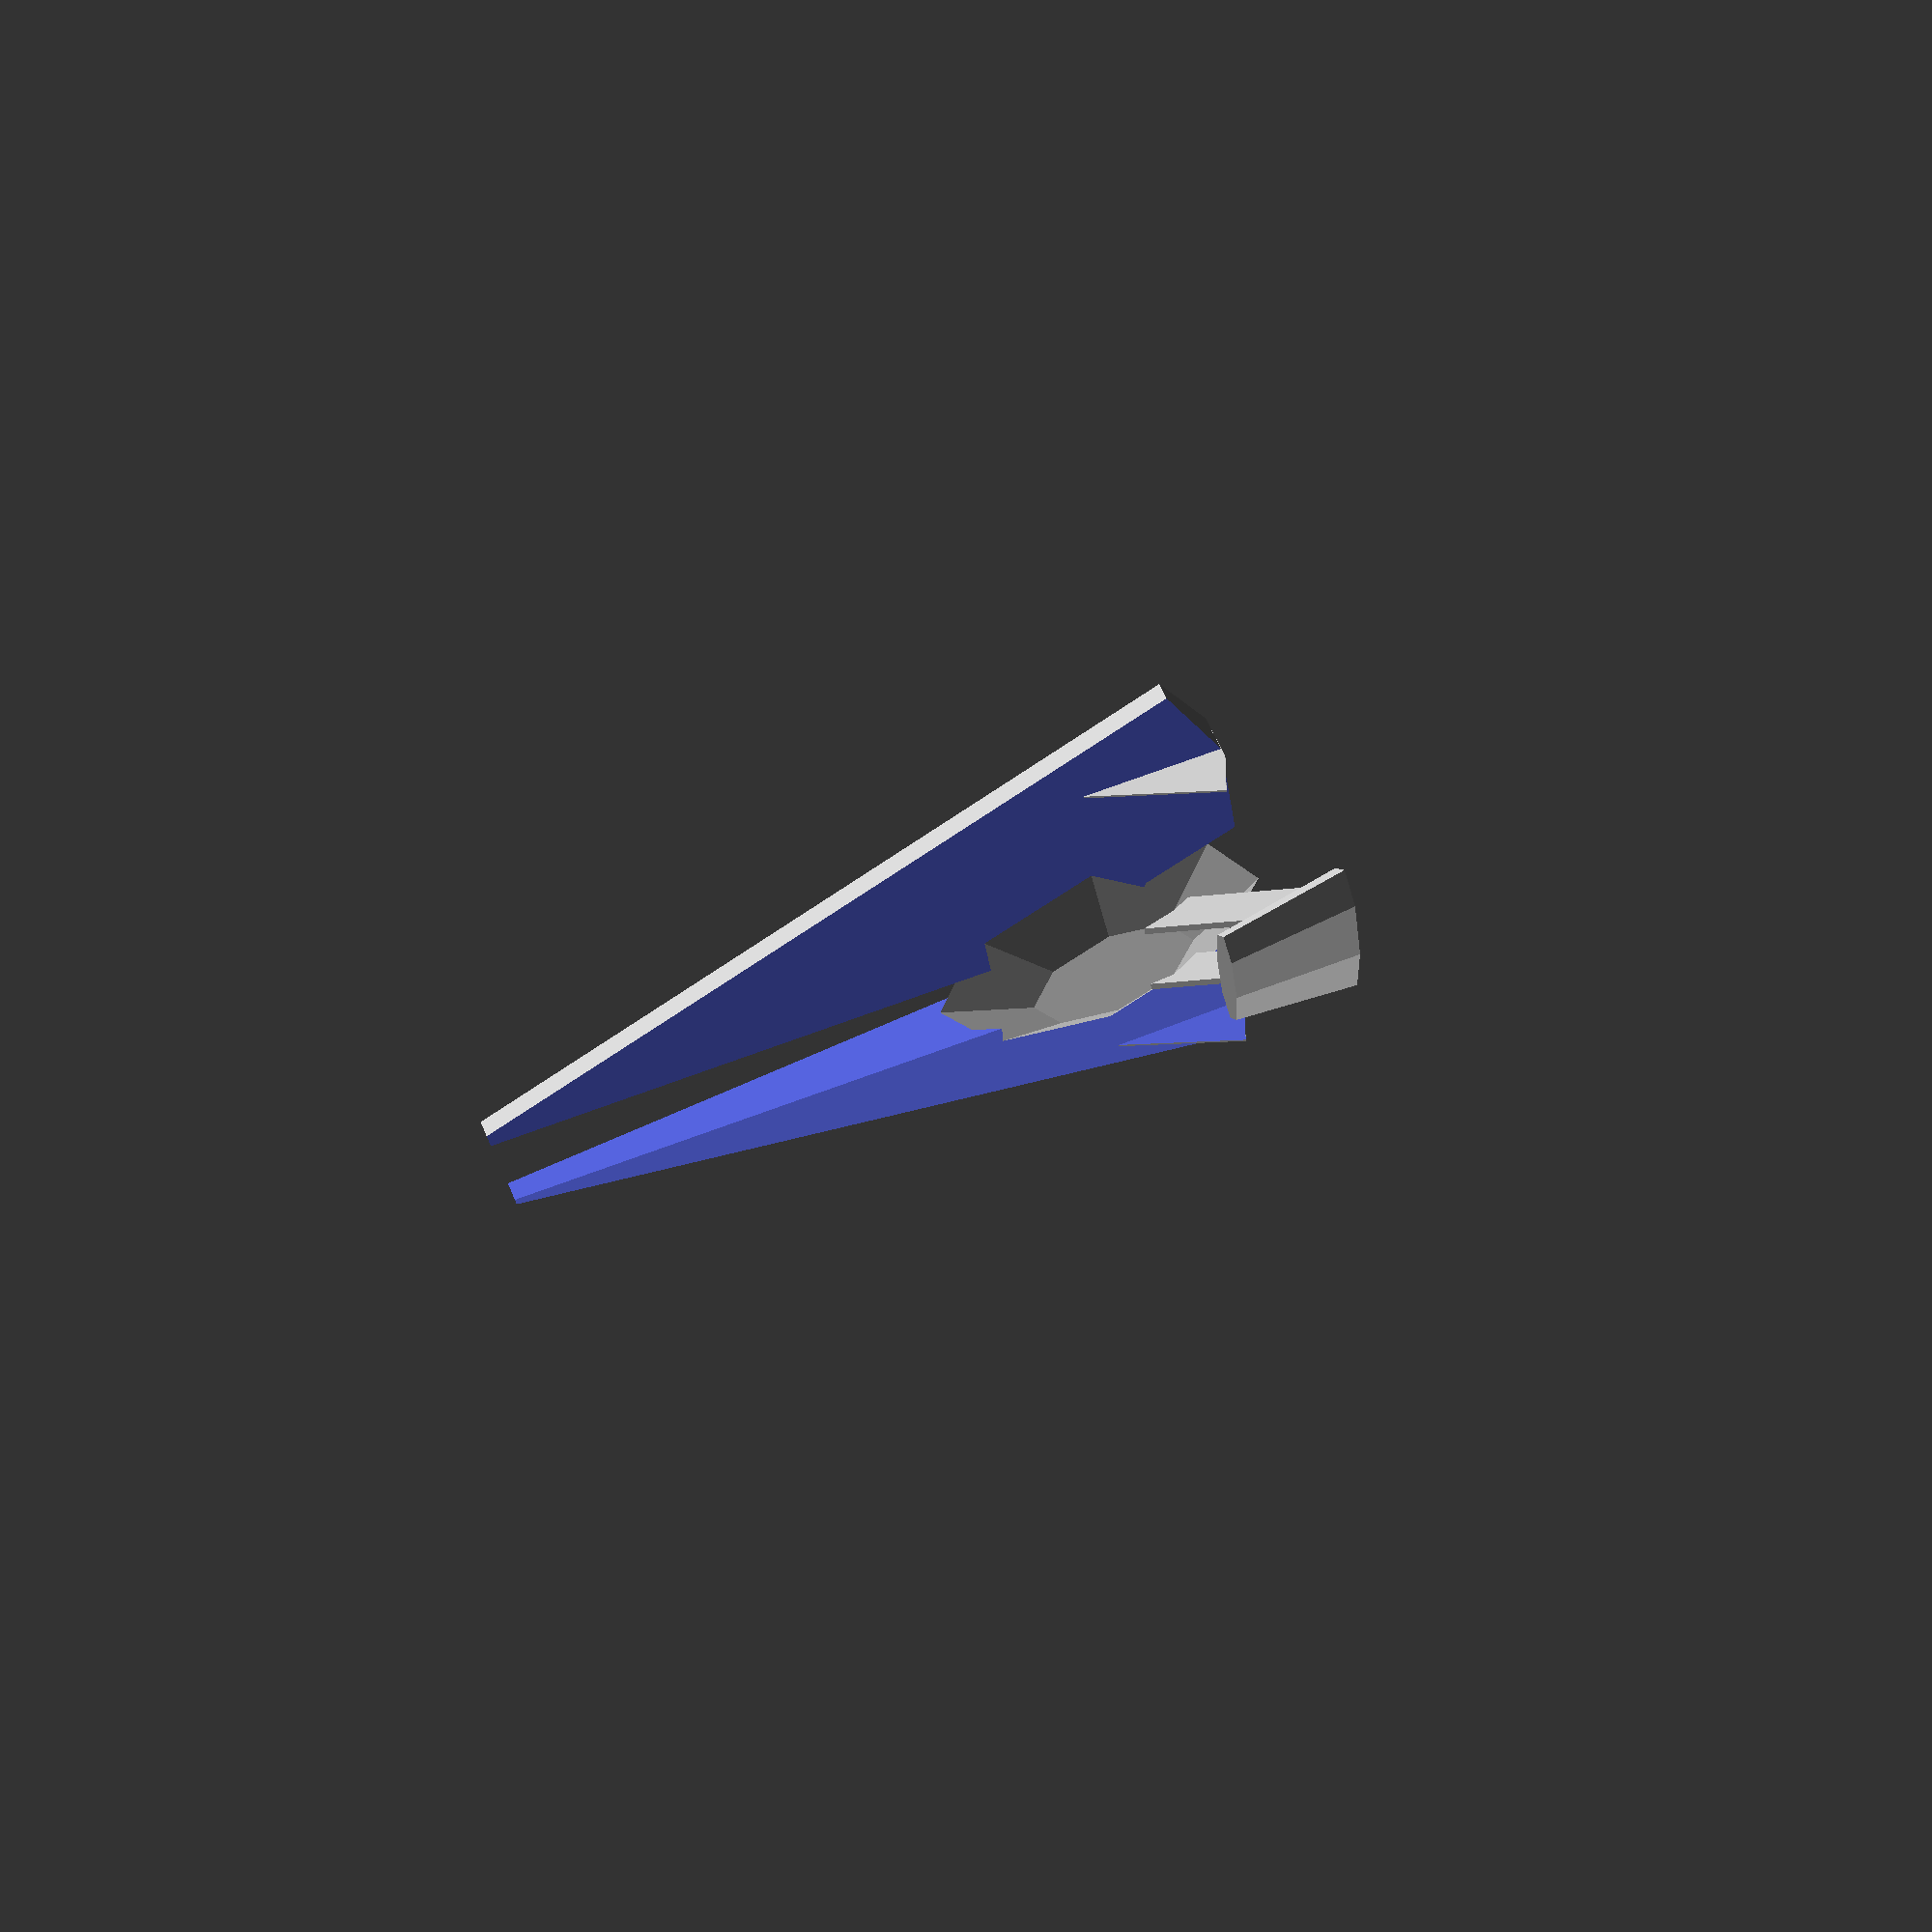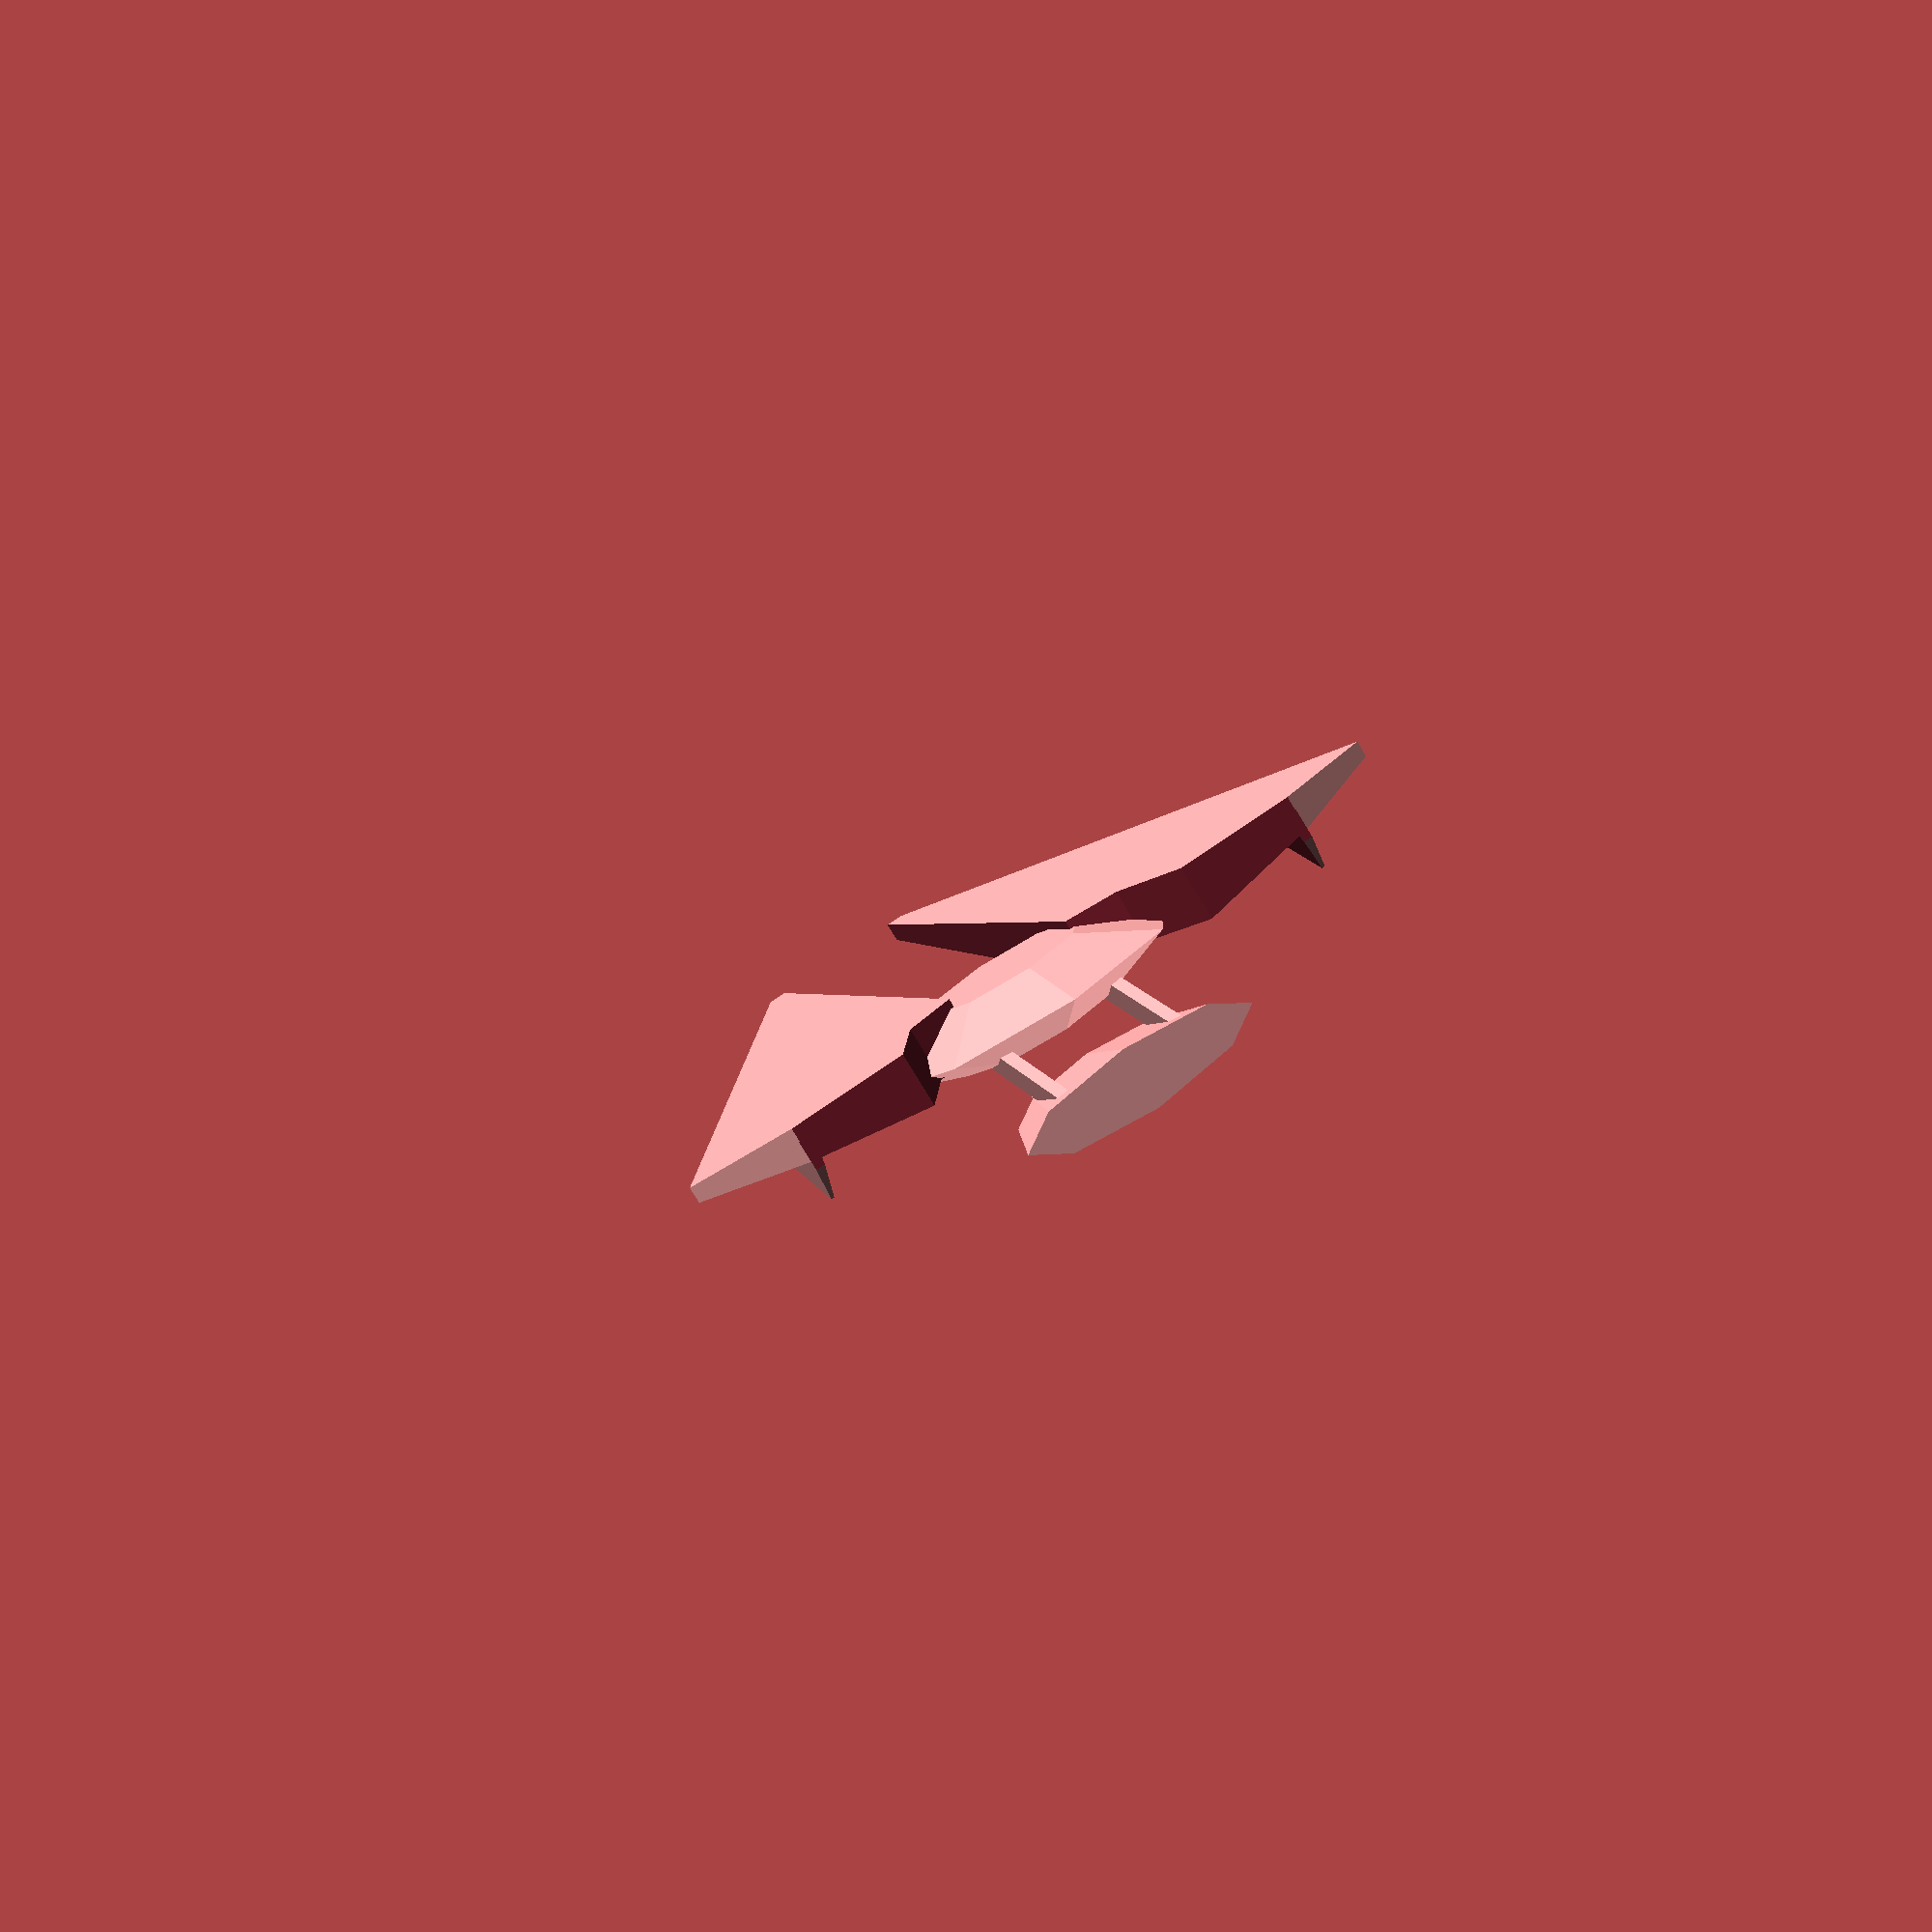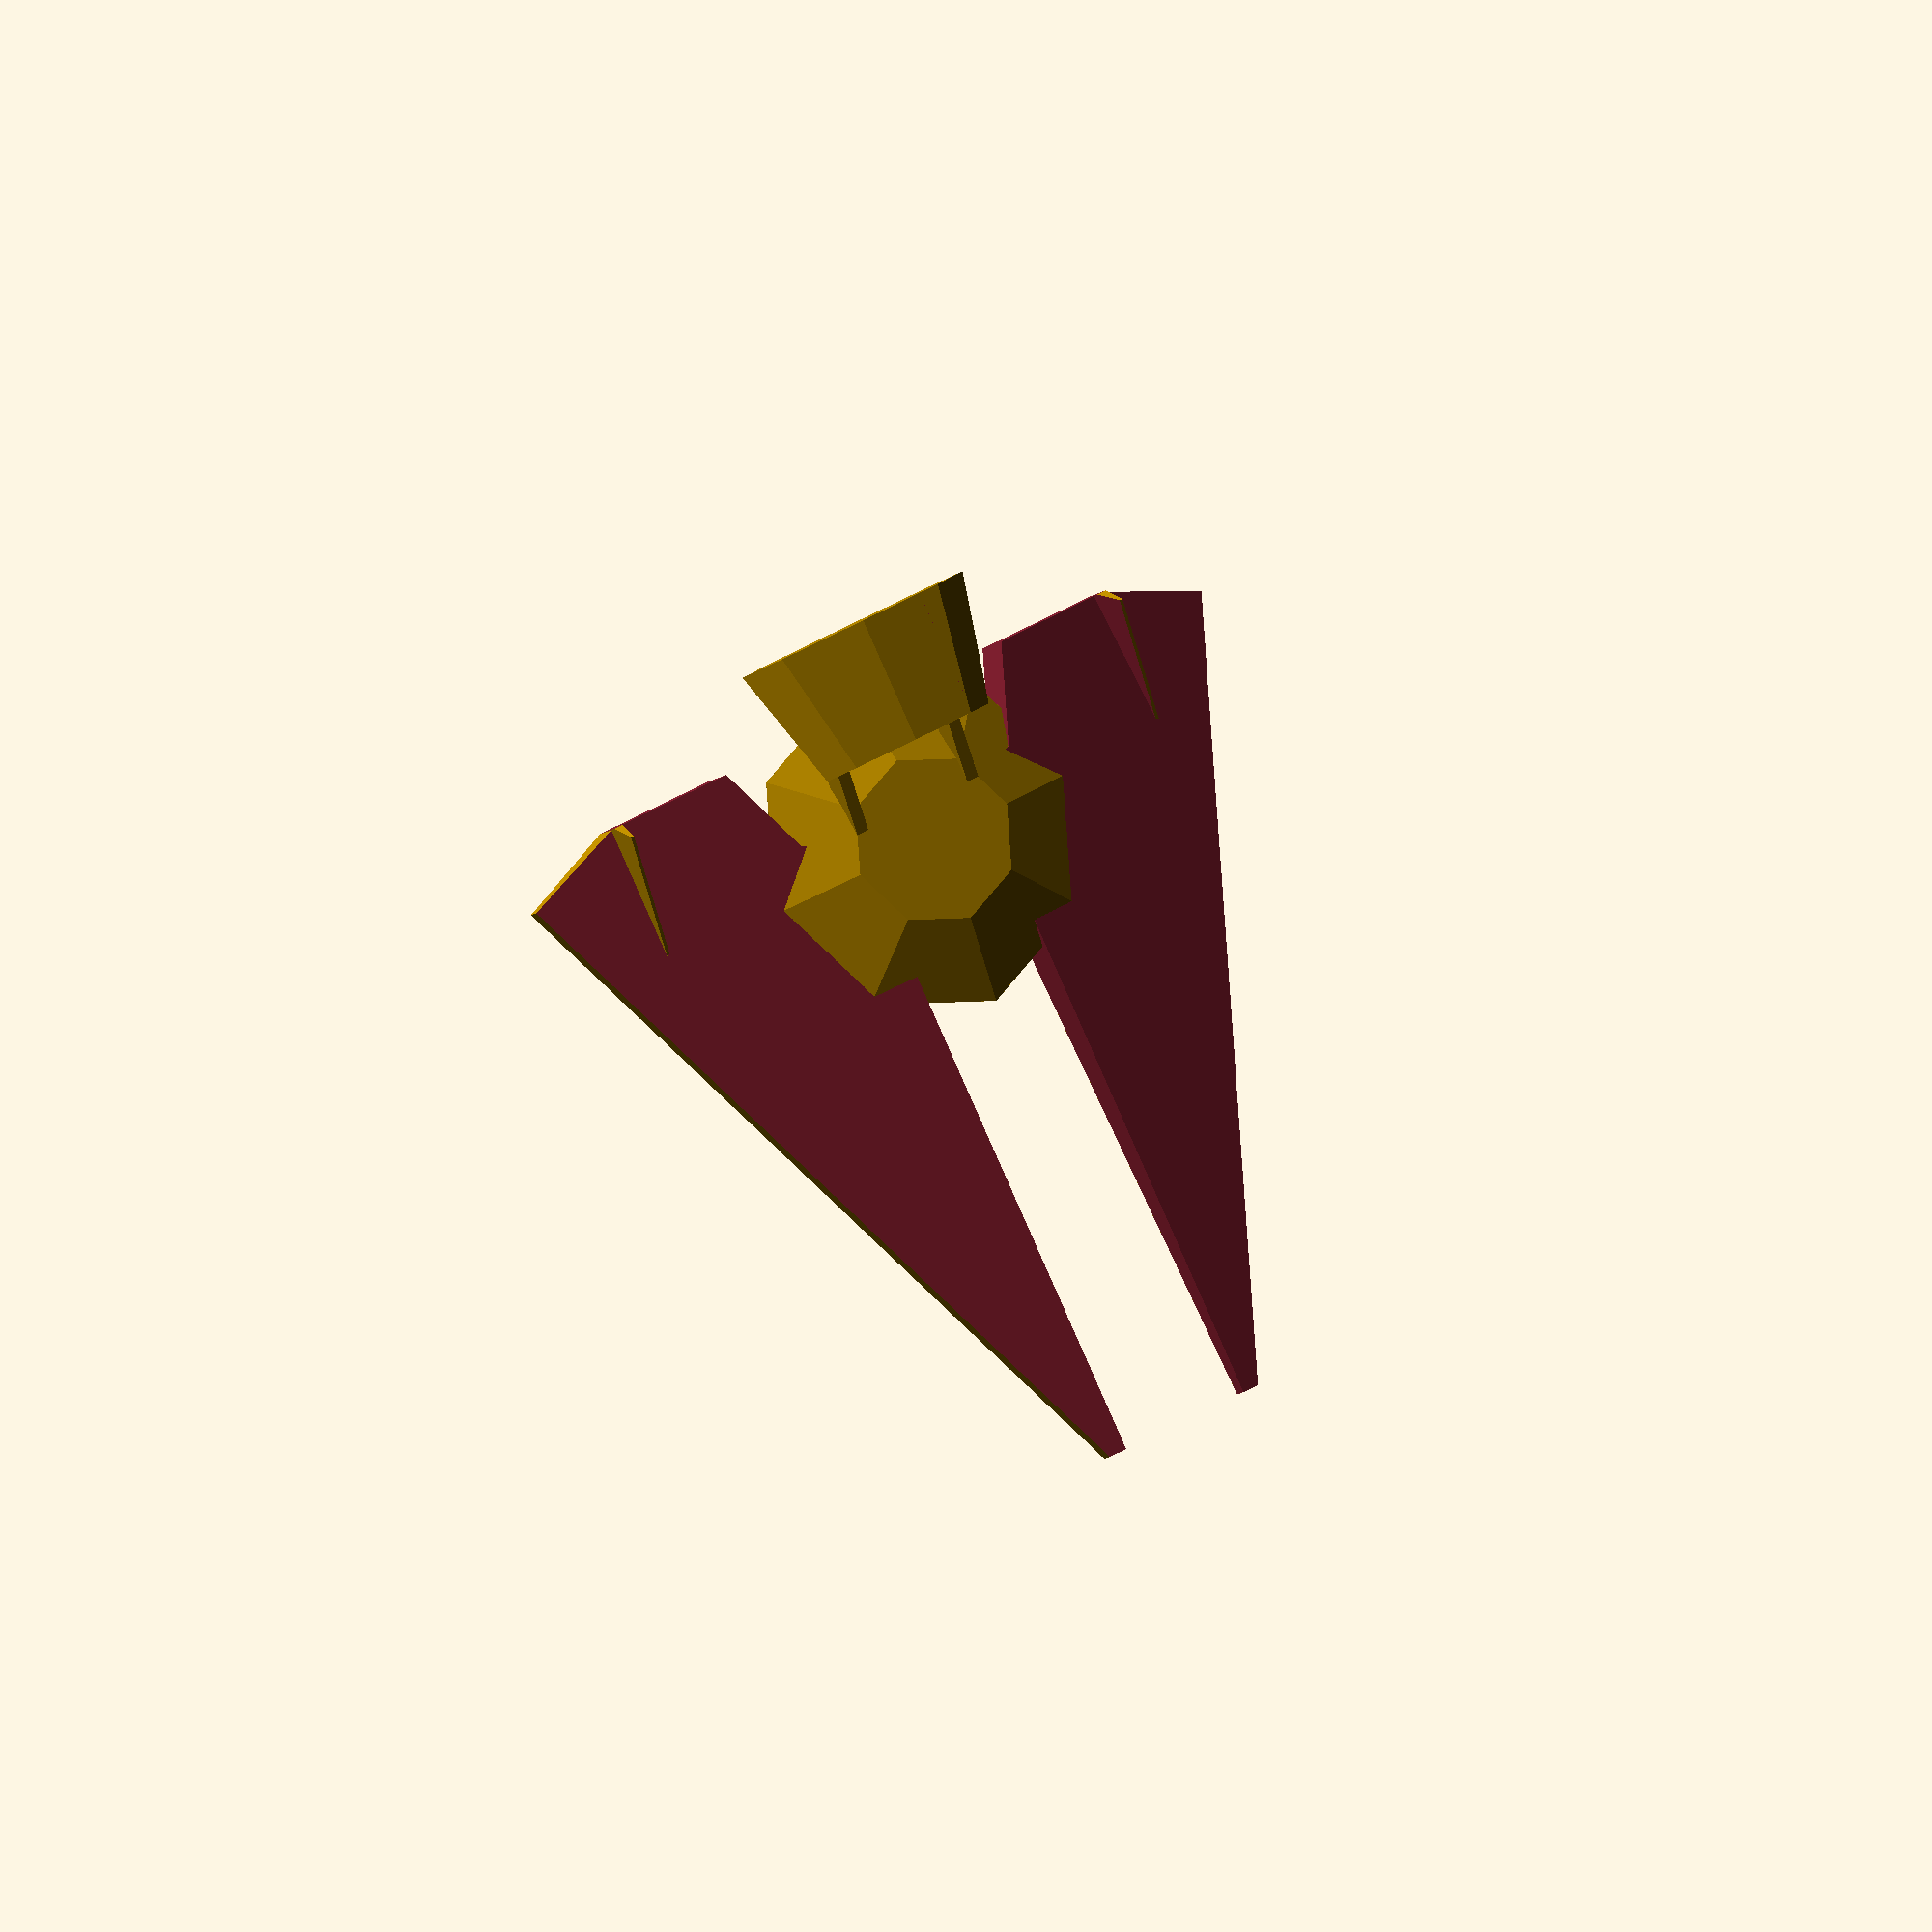
<openscad>




module first_wedge() {
	difference() {
		cube(size = [10,10,1], center = true);
		translate(v = [5, 0, 0.2]) {
			rotate(a = 10,  v = [0, 1, 0])
			cube(size = [11,11,1], center = true);
		}
	}
}

module second_wedge()
{
	translate(v = [-2, 0, 0]) {
		rotate(a = -45 / 2, v = [0, 0, 1]) {
			difference() {
				first_wedge();
				rotate(a = 45 / 2, v = [0, 0, 1]) {
					translate(v = [-2.70, 0, 0]) {
						cube(size = [11, 16, 5], center = true);
					}
				}
			}
		}
	}
}

module fin()
{
	scale(v = [0.2, 0.2, 0.2]) {
		rotate(a = -90, v = [0, 1, 0]) {
			second_wedge();
		}
	}

}

module third_wedge()
{
	difference() {
		union() {
			translate(v = [3.25, 2.5, -0.5]) 
				fin();
			second_wedge();
		}
		translate(v = [0, 5.7, 0])
			cube(size = [10, 5, 5], center = true);
		translate(v = [0, -8.3, 0])
			cube(size = [10, 5, 5], center = true);
	}
}

module fourth_wedge()
{
	difference() {
		third_wedge();
		translate(v = [0, 3.5, 0])
			cylinder(h = 5, r1 = 2, r2 = 2, center = true);
	}
}

module pod()
{
	union() {
		cylinder(h = 0.4, r1 = 2, r2 = 1, center = true);
		translate(v = [0, 0, -0.4])
			cylinder(h = 0.4, r1 = 1, r2 = 2, center = true);
	}
}

module fifth_wedge()
{
	union() {
		fourth_wedge();
		mirror(v = [1, 0, 0])
			fourth_wedge();
		translate(v = [0, 1.5, 0.20])
			pod();
	}
}

module bridge_buttress()
{
	rotate(a = 20, v = [1, 0, 0])
		cube(size = [0.15, 2.4, 0.35], center = true);
}

module bridge()
{
	rotate(a = 90, v = [1, 0, 0])
		scale(v = [1, 0.25, 1])
			cylinder(h = 1.5, r1 = 1.5, r2 = 1.1, center = true);
	
}

module sixth_wedge()
{
	union() {
		translate(v = [0, 3.4, 1.0])
			bridge();
		fifth_wedge();
		translate(v = [0.75, 2.85, 0.55])
			bridge_buttress();
		translate(v = [-0.75, 2.85, 0.55])
			bridge_buttress();
	}
}

$fn = 8;
sixth_wedge();

</openscad>
<views>
elev=297.0 azim=84.8 roll=337.1 proj=p view=solid
elev=79.8 azim=198.8 roll=211.2 proj=p view=wireframe
elev=187.5 azim=153.2 roll=199.1 proj=o view=solid
</views>
